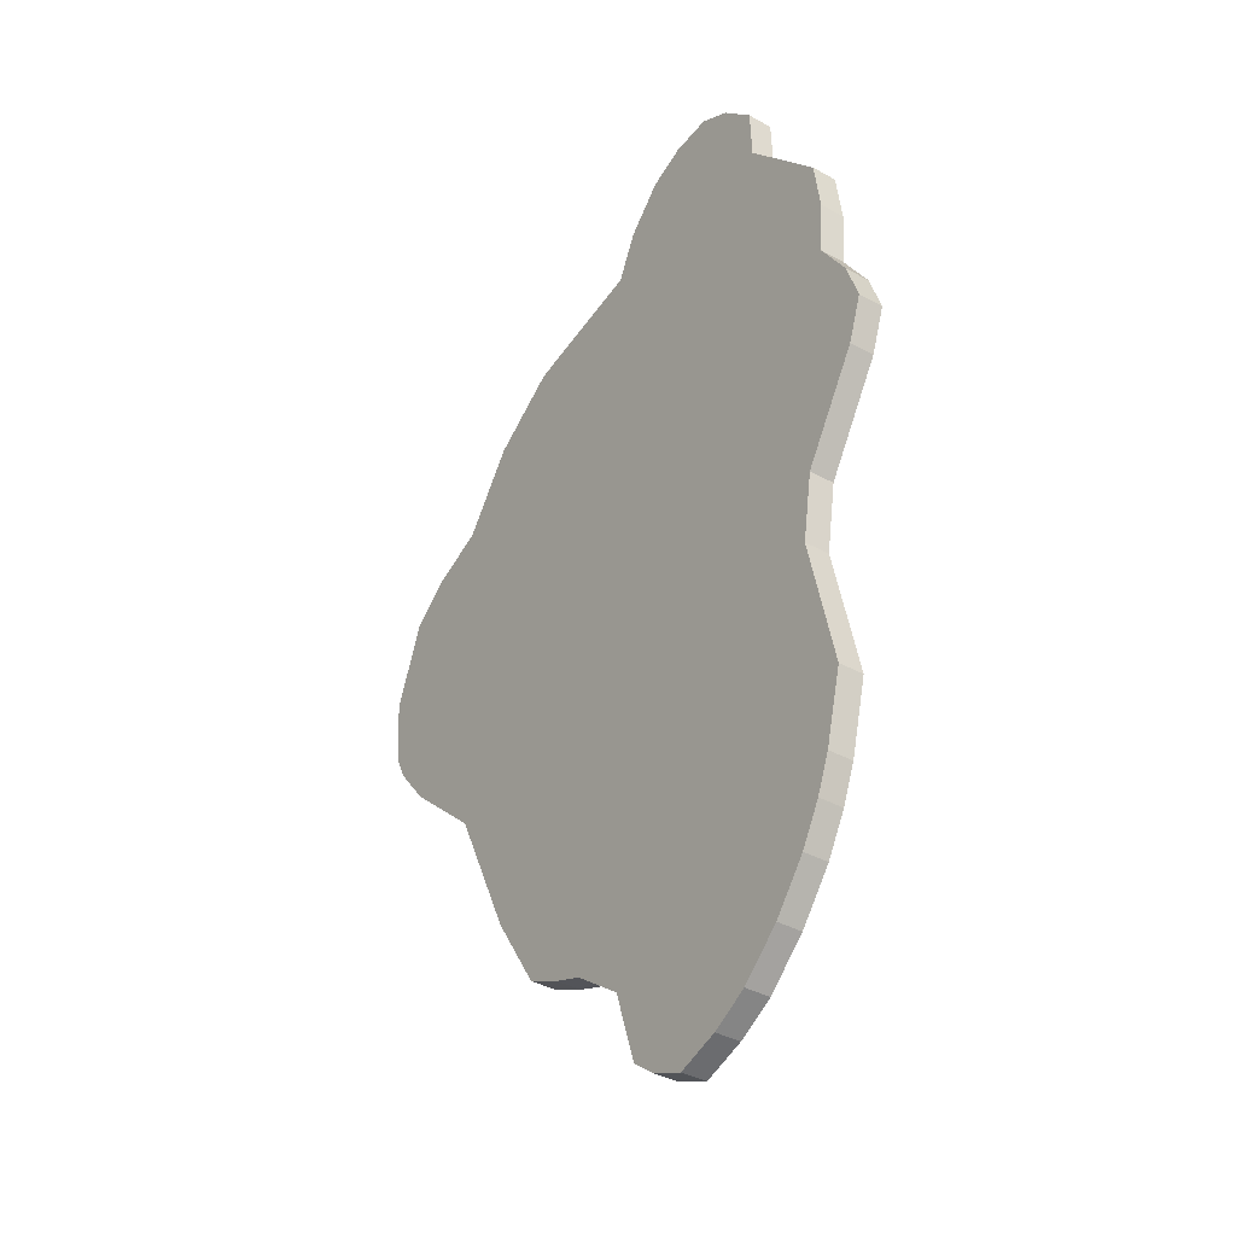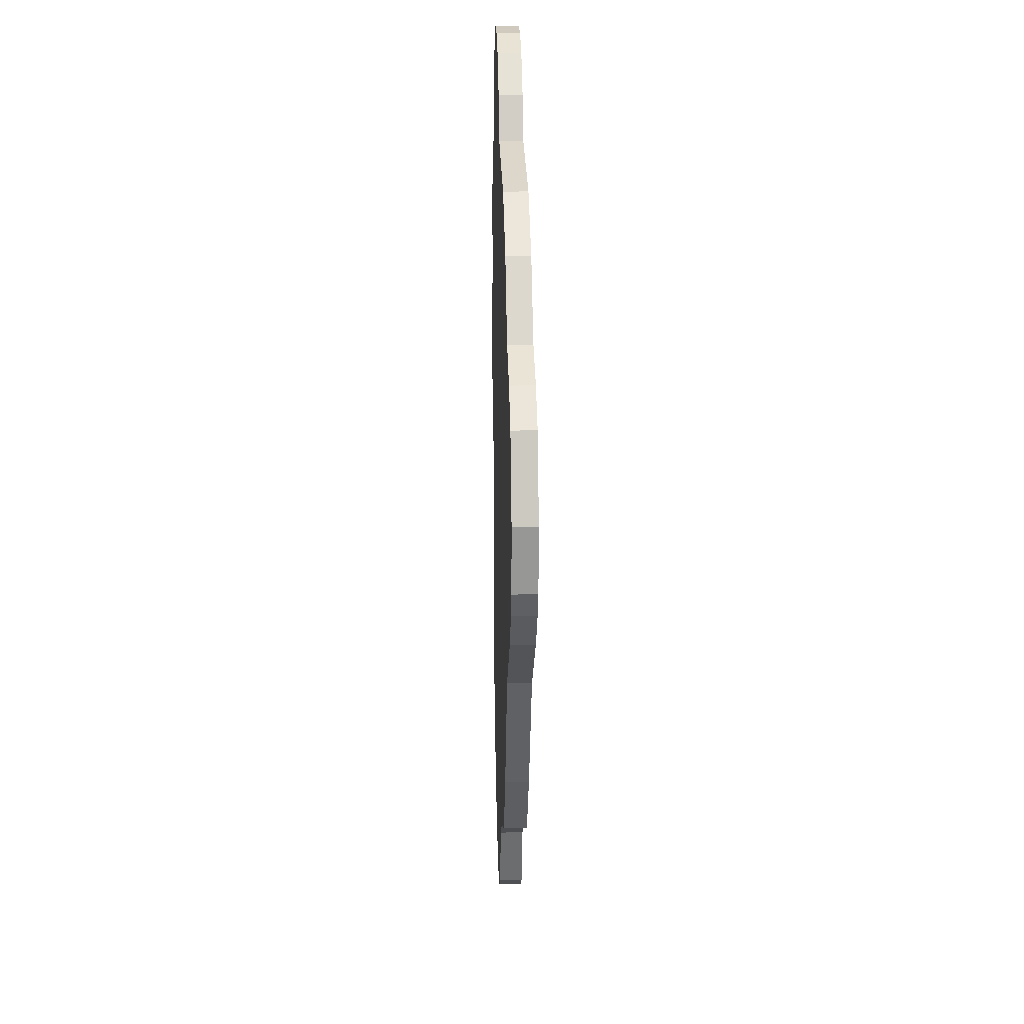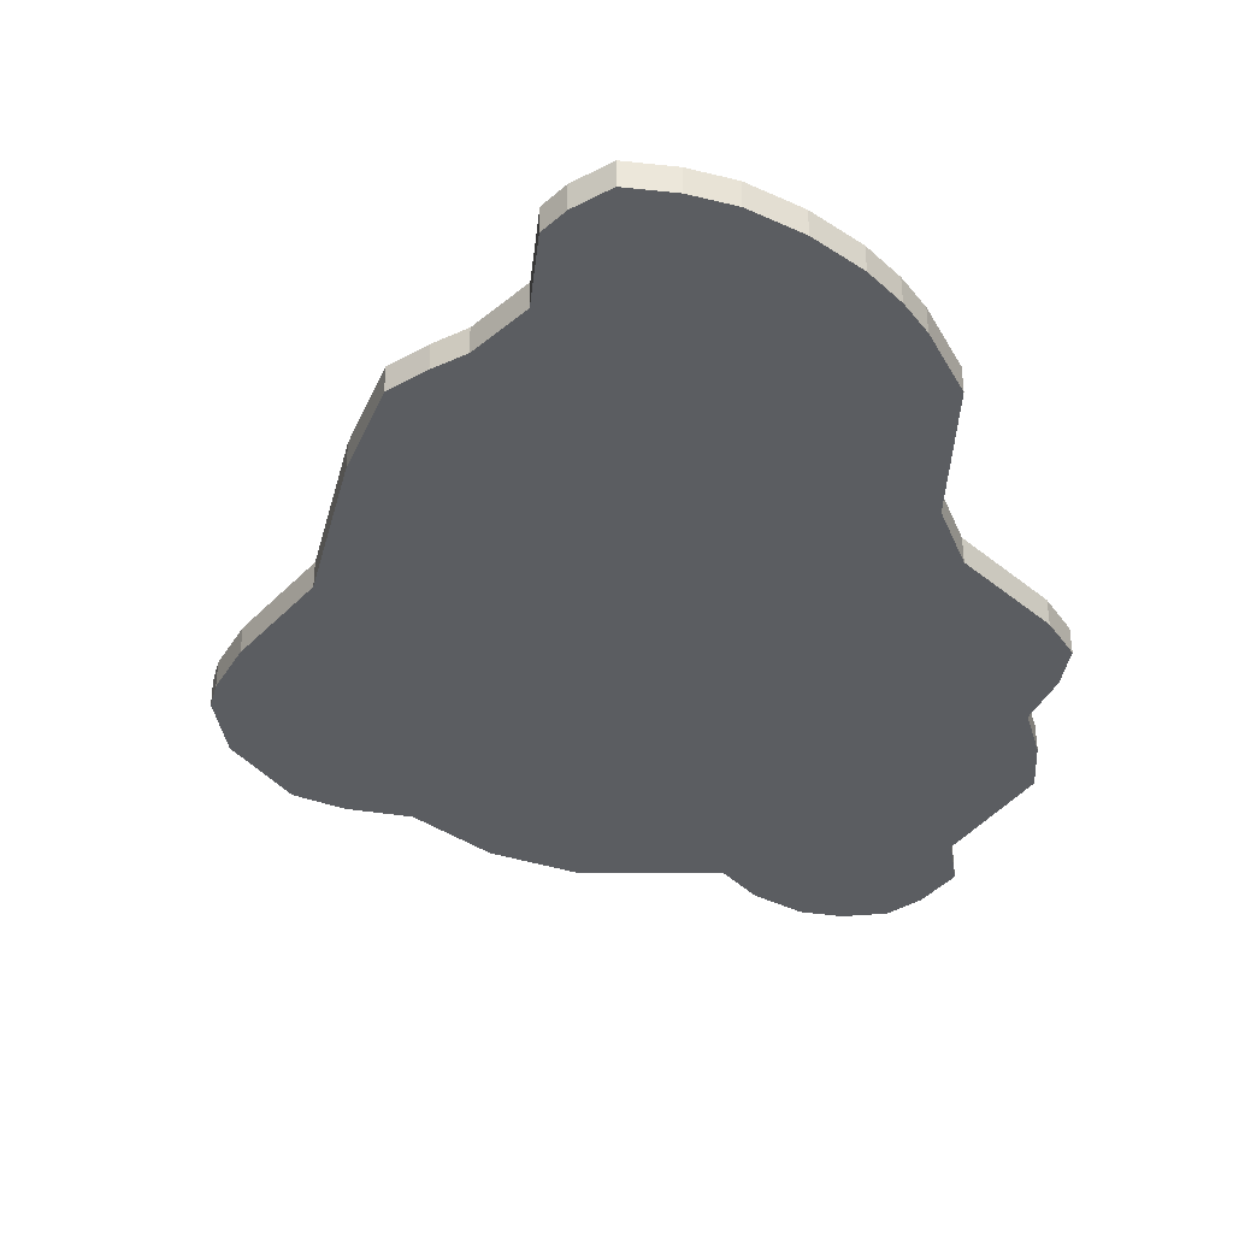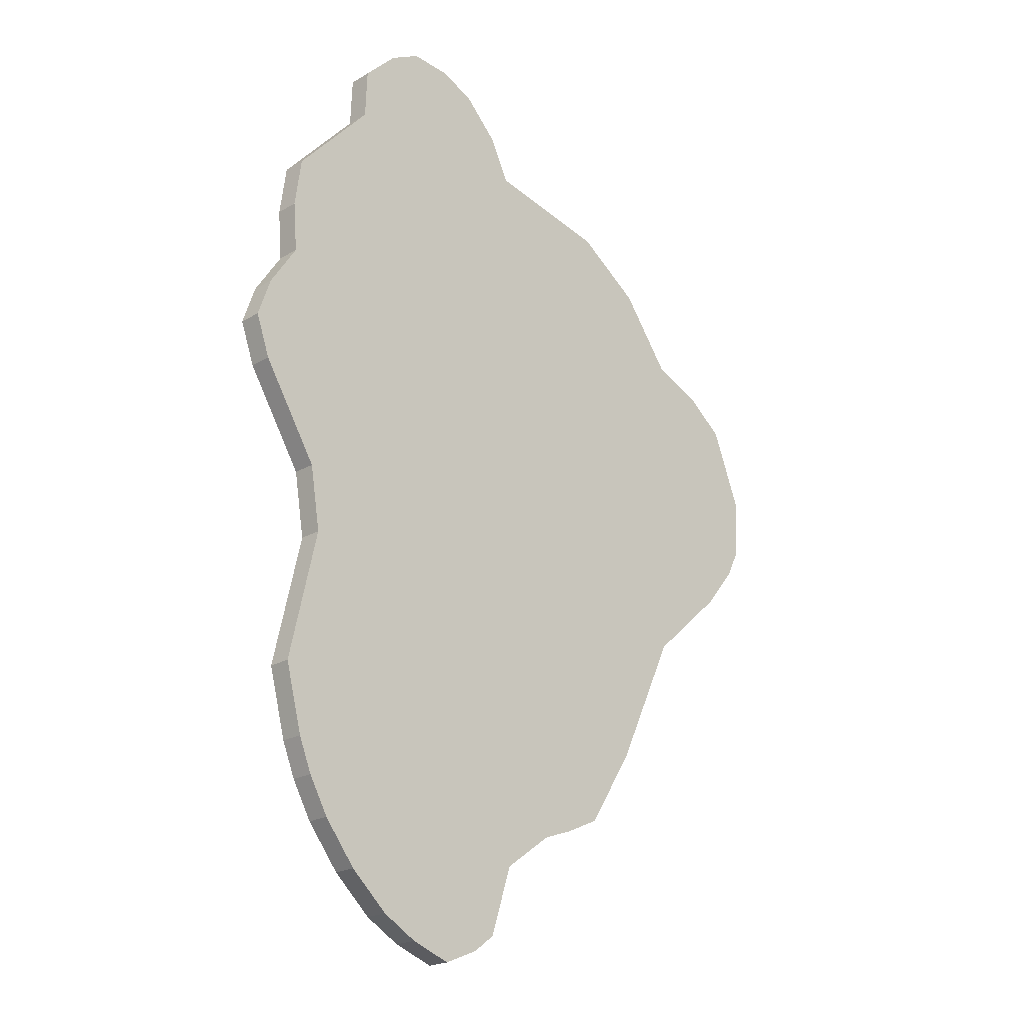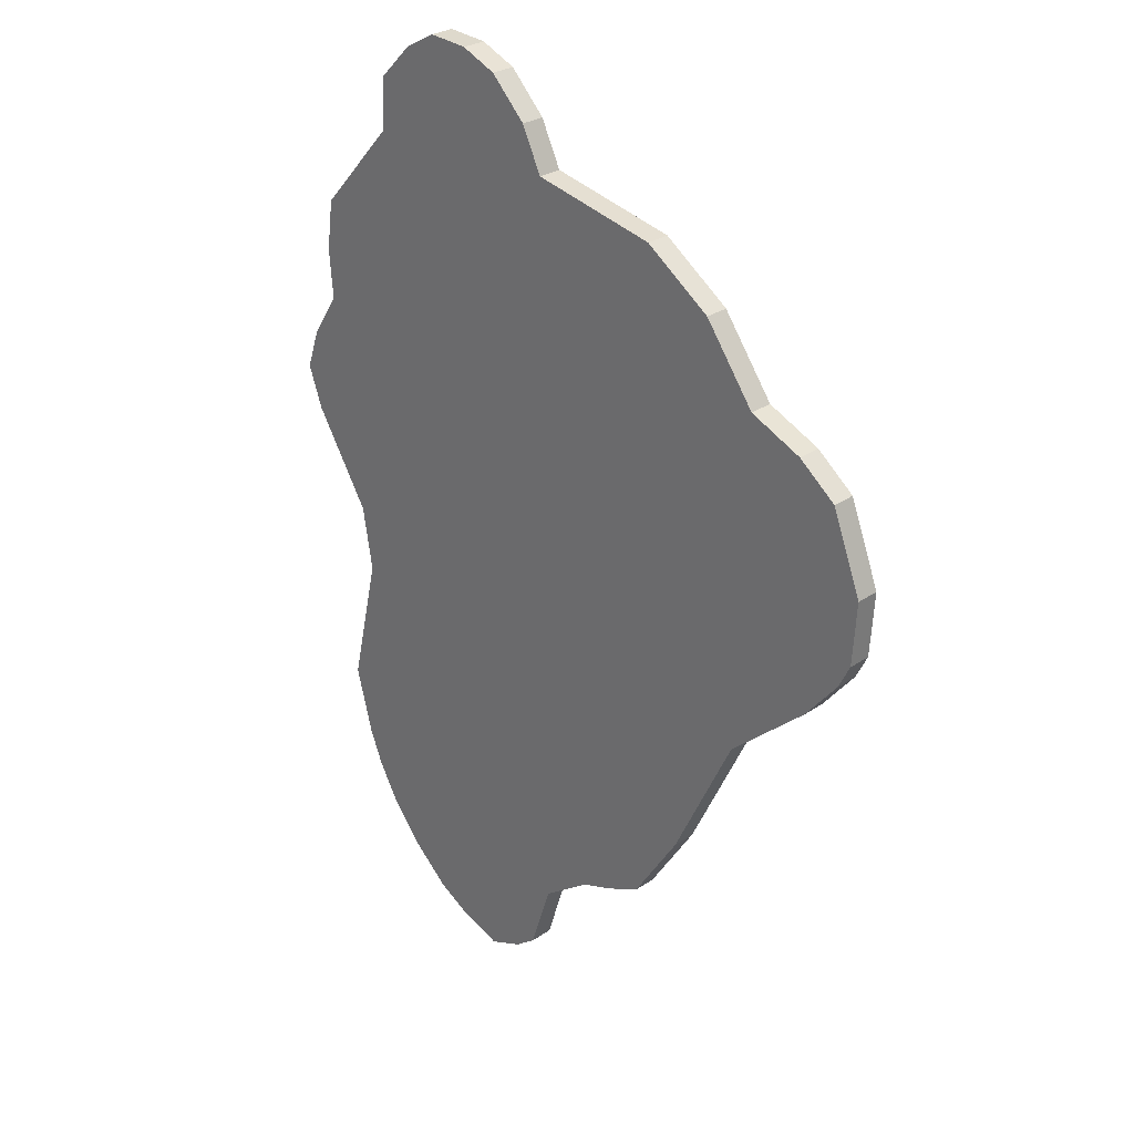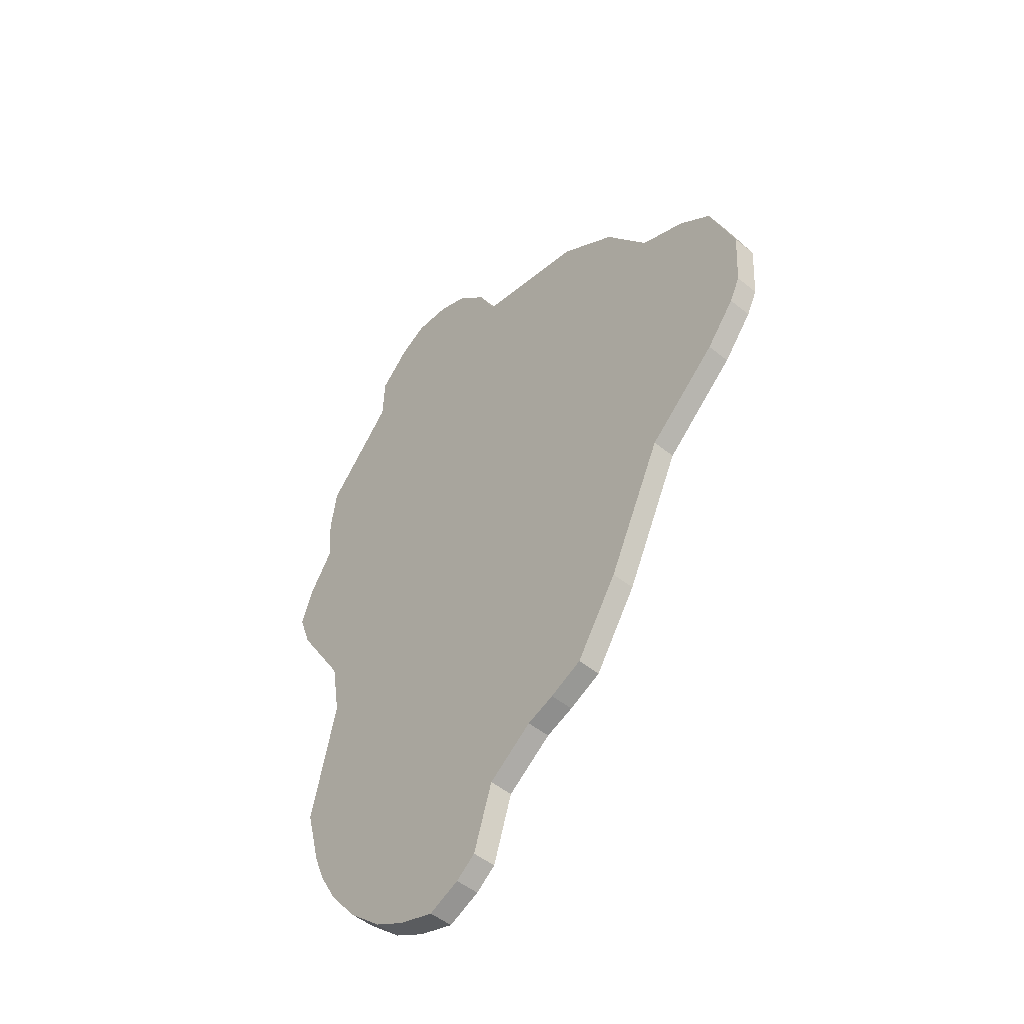
<metadata>
{"format":"obj","ext":"obj","renderer":"f3d","projection":"perspective","resolution":1024,"background":"white","views":[{"elev":-37.3,"azim":-125.4,"up":"+Z"},{"elev":18.6,"azim":88.1,"up":"+Z"},{"elev":-36.2,"azim":-168.7,"up":"+Y"},{"elev":-21.8,"azim":-44.2,"up":"+Z"},{"elev":28.4,"azim":44.3,"up":"+Z"},{"elev":-49.8,"azim":48.3,"up":"+Z"}]}
</metadata>
<code>
o GasCloud3_Mesh1_Model.001
v -0.4688 0.02991 0.894
v 0.0536 -0.02991 -0.9921
v 0.0536 0.02991 -0.9921
v 0.6369 -0.02991 -0.298
v 0.6369 0.02991 -0.298
v -0.6012 -0.02991 -0.1296
v -0.5748 0.02991 -0.2915
v -0.5748 -0.02991 -0.2915
v 0.1819 0.02991 -0.8992
v 0.1819 -0.02991 -0.8992
v 0.03815 0.02991 0.9061
v 0.3585 -0.02991 0.8389
v 0.3585 0.02991 0.8389
v 0.5278 0.02991 0.7211
v 0.6575 -0.02991 0.5428
v 0.6575 0.02991 0.5428
v -0.6859 -0.02991 0.545
v -0.6759 0.02991 0.4194
v -0.6759 -0.02991 0.4194
v -0.4688 -0.02991 0.894
v 0.03815 -0.02991 0.9061
v -0.6684 -0.02991 0.6724
v -0.6859 0.02991 0.545
v -0.6012 0.02991 -0.1296
v 0.4768 -0.02991 -0.6366
v 0.4768 0.02991 -0.6366
v -0.6684 0.02991 0.6724
v 0.5278 -0.02991 0.7211
f 6 7 8
f 11 12 13
f 12 14 13
f 14 15 16
f 17 18 19
f 22 23 17
f 4 26 5
f 1 22 20
f 3 10 2
f 3 7 9
f 7 24 5
f 9 7 26
f 26 7 5
f 18 23 1
f 23 27 1
f 13 14 16
f 24 18 11
f 18 1 11
f 5 24 16
f 16 24 11
f 13 16 11
f 15 28 12
f 15 12 21
f 25 4 8
f 15 21 6
f 4 15 6
f 10 25 8
f 20 22 17
f 2 10 8
f 21 20 19
f 20 17 19
f 19 6 21
f 6 8 4
f 6 24 7
f 11 21 12
f 12 28 14
f 14 28 15
f 17 23 18
f 22 27 23
f 4 25 26
f 1 27 22
f 3 9 10
o GasCloud3_Mesh1_Model.002
v -0.1938 0.02991 1.145
v -0.1036 0.02991 1.106
v -0.4688 0.02991 0.894
v 0.03815 0.02991 0.9061
v -0.2955 -0.02991 1.152
v -0.3772 0.02991 1.108
v -0.3772 -0.02991 1.108
v -0.4635 -0.02991 1.021
v -0.1938 -0.02991 1.145
v -0.1036 -0.02991 1.106
v -0.0133 -0.02991 1.013
v -0.4688 -0.02991 0.894
v 0.03815 -0.02991 0.9061
v -0.4635 0.02991 1.021
v -0.0133 0.02991 1.013
v -0.2955 0.02991 1.152
f 29 30 31
f 33 34 35
f 34 36 35
f 30 37 38
f 39 30 38
f 36 31 40
f 32 39 41
f 29 33 37
f 31 42 34
f 30 43 31
f 43 32 31
f 31 34 29
f 34 44 29
f 41 39 40
f 39 38 40
f 38 37 40
f 37 33 35
f 40 37 35
f 35 36 40
f 33 44 34
f 34 42 36
f 30 29 37
f 39 43 30
f 36 42 31
f 32 43 39
f 29 44 33
o GasCloud3_Mesh1_Model.004
v 0.8393 0.02991 -0.1173
v 0.6369 -0.02991 -0.298
v 0.6369 0.02991 -0.298
v 0.6575 -0.02991 0.5428
v 0.6575 0.02991 0.5428
v 0.964 0.02991 0.2103
v 0.9542 -0.02991 0.04909
v 0.9542 0.02991 0.04909
v 0.9232 0.02991 -0.01343
v 0.9232 -0.02991 -0.01343
v 0.8872 0.02991 0.408
v 0.791 -0.02991 0.4839
v 0.8872 -0.02991 0.408
v 0.964 -0.02991 0.2103
v 0.8393 -0.02991 -0.1173
v 0.791 0.02991 0.4839
f 45 46 47
f 50 51 52
f 53 51 54
f 55 56 57
f 55 58 50
f 56 49 48
f 53 59 45
f 53 45 50
f 45 47 49
f 50 52 53
f 60 55 50
f 49 60 45
f 60 50 45
f 57 56 58
f 56 48 59
f 58 59 54
f 51 58 54
f 46 59 48
f 58 56 59
f 45 59 46
f 50 58 51
f 53 52 51
f 55 60 56
f 55 57 58
f 56 60 49
f 53 54 59
o GasCloud3_Mesh1_Model.005
v -0.6012 -0.02991 -0.1296
v -0.7823 -0.02991 0.2087
v -0.7454 0.02991 0.1045
v -0.7454 -0.02991 0.1045
v -0.6759 0.02991 0.4194
v -0.6759 -0.02991 0.4194
v -0.7482 -0.02991 0.3084
v -0.7823 0.02991 0.2087
v -0.6012 0.02991 -0.1296
v -0.7482 0.02991 0.3084
f 62 63 64
f 65 67 66
f 67 68 62
f 64 69 61
f 69 63 65
f 63 68 70
f 63 70 65
f 66 67 64
f 67 62 64
f 64 61 66
f 62 68 63
f 65 70 67
f 67 70 68
f 64 63 69
o GasCloud3_Mesh1_Model.006
v -0.5228 -0.02991 -0.9691
v -0.4401 -0.02991 -1.074
v 0.0536 -0.02991 -0.9921
v -0.6071 -0.02991 -0.7954
v -0.5731 0.02991 -0.8795
v -0.5731 -0.02991 -0.8795
v -0.2519 -0.02991 -1.213
v -0.3418 0.02991 -1.162
v -0.2519 0.02991 -1.213
v -0.3418 -0.02991 -1.162
v -0.002615 0.02991 -1.169
v -0.05939 -0.02991 -1.212
v -0.05939 0.02991 -1.212
v -0.1486 0.02991 -1.249
v -0.1486 -0.02991 -1.249
v -0.5228 0.02991 -0.9691
v -0.4401 0.02991 -1.074
v 0.0536 0.02991 -0.9921
v -0.002615 -0.02991 -1.169
v -0.5748 0.02991 -0.2915
v -0.5748 -0.02991 -0.2915
v -0.6512 -0.02991 -0.6262
v -0.6071 0.02991 -0.7954
v -0.6512 0.02991 -0.6262
f 71 72 73
f 74 75 76
f 77 78 79
f 72 78 80
f 81 82 83
f 84 82 85
f 72 86 87
f 88 89 81
f 79 85 77
f 92 93 74
f 76 86 71
f 91 94 92
f 87 86 88
f 86 75 88
f 75 93 88
f 93 94 88
f 94 90 88
f 78 87 88
f 84 79 83
f 79 78 88
f 81 83 79
f 88 81 79
f 82 89 77
f 89 73 77
f 91 92 73
f 92 74 73
f 74 76 73
f 85 82 77
f 76 71 73
f 72 80 73
f 80 77 73
f 74 93 75
f 77 80 78
f 72 87 78
f 81 89 82
f 84 83 82
f 72 71 86
f 88 73 89
f 79 84 85
f 92 94 93
f 76 75 86
f 91 90 94
o GasCloud3_Mesh1_Model.007
v 0.354 0.02991 -0.8282
v 0.2611 -0.02991 -0.871
v 0.2611 0.02991 -0.871
v 0.1819 0.02991 -0.8992
v 0.1819 -0.02991 -0.8992
v 0.4768 -0.02991 -0.6366
v 0.4768 0.02991 -0.6366
v 0.354 -0.02991 -0.8282
f 95 96 97
f 98 96 99
f 100 95 101
f 95 97 101
f 97 98 101
f 102 100 96
f 96 100 99
f 95 102 96
f 98 97 96
f 100 102 95

</code>
